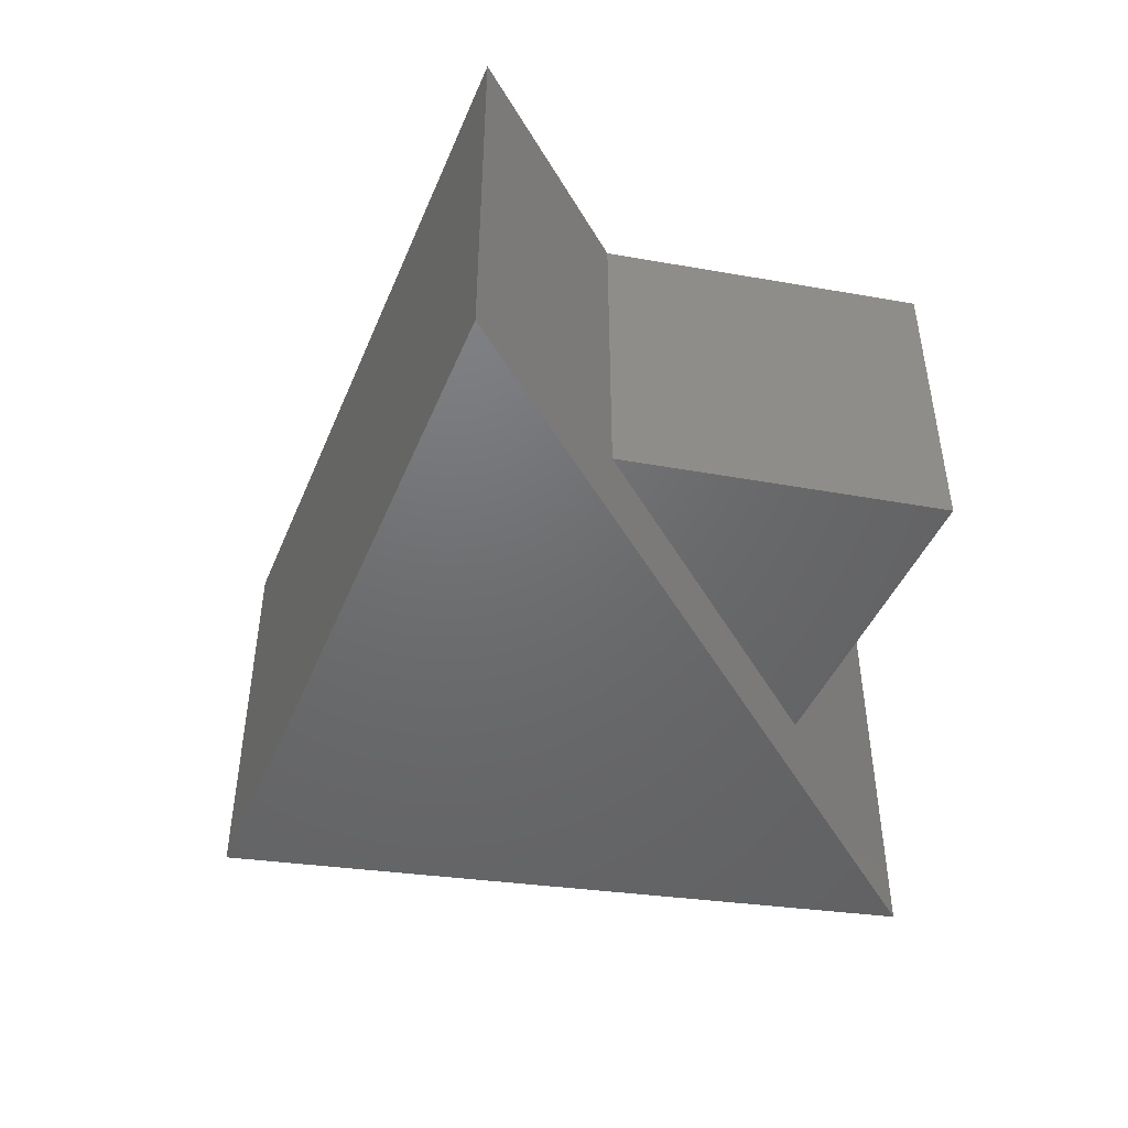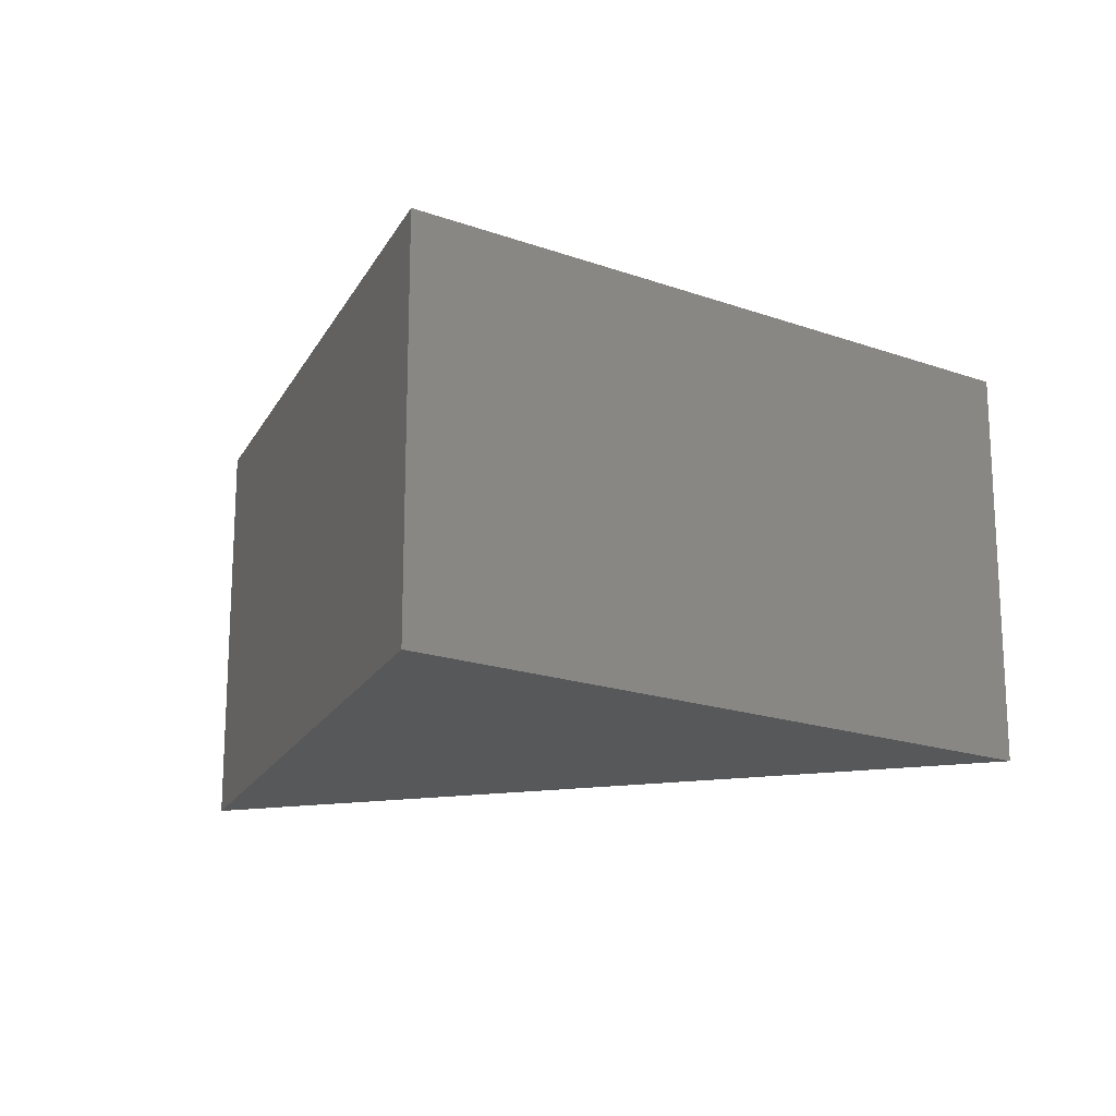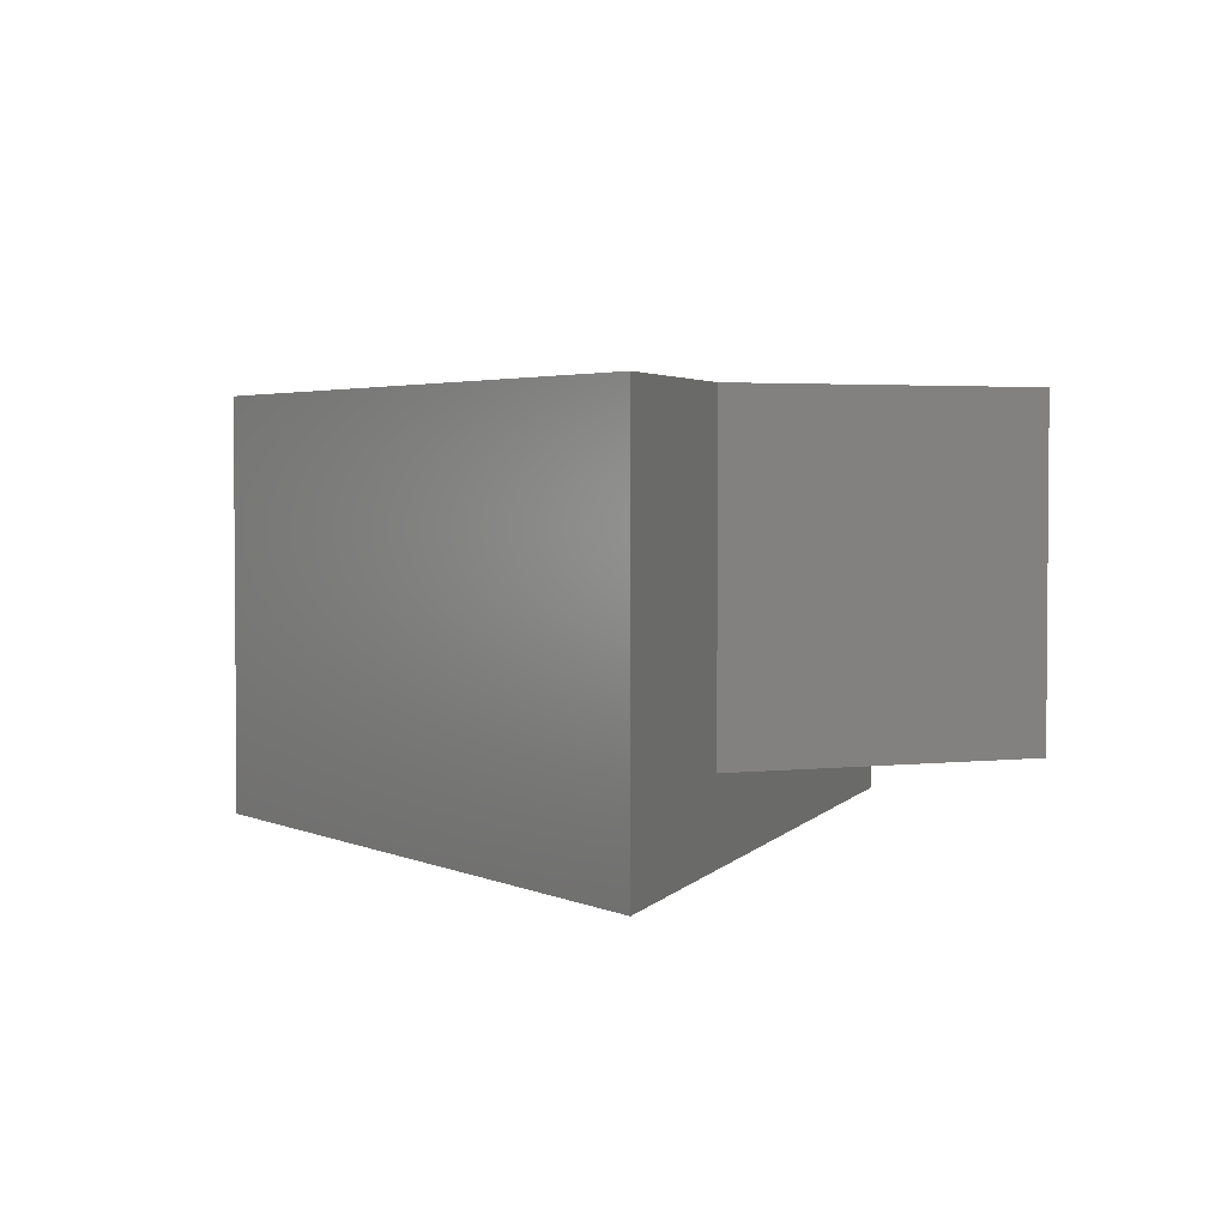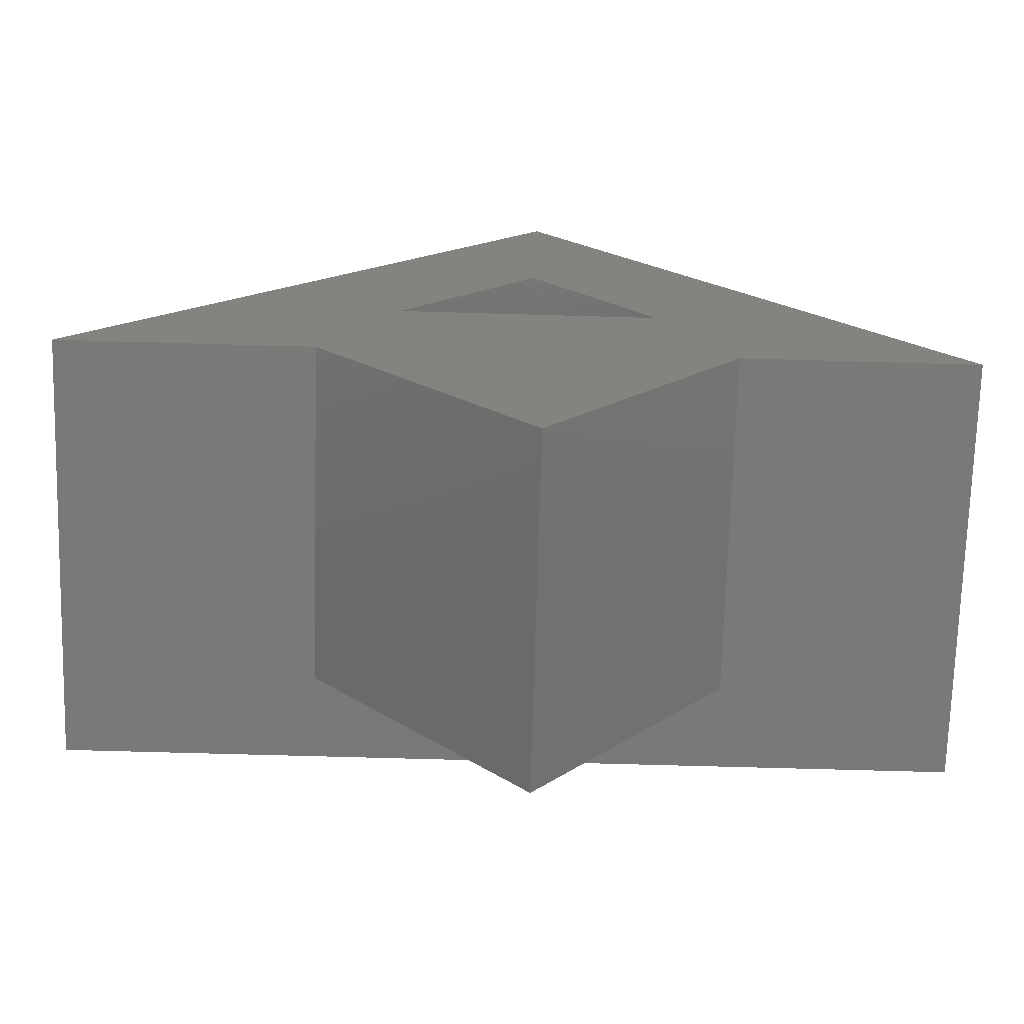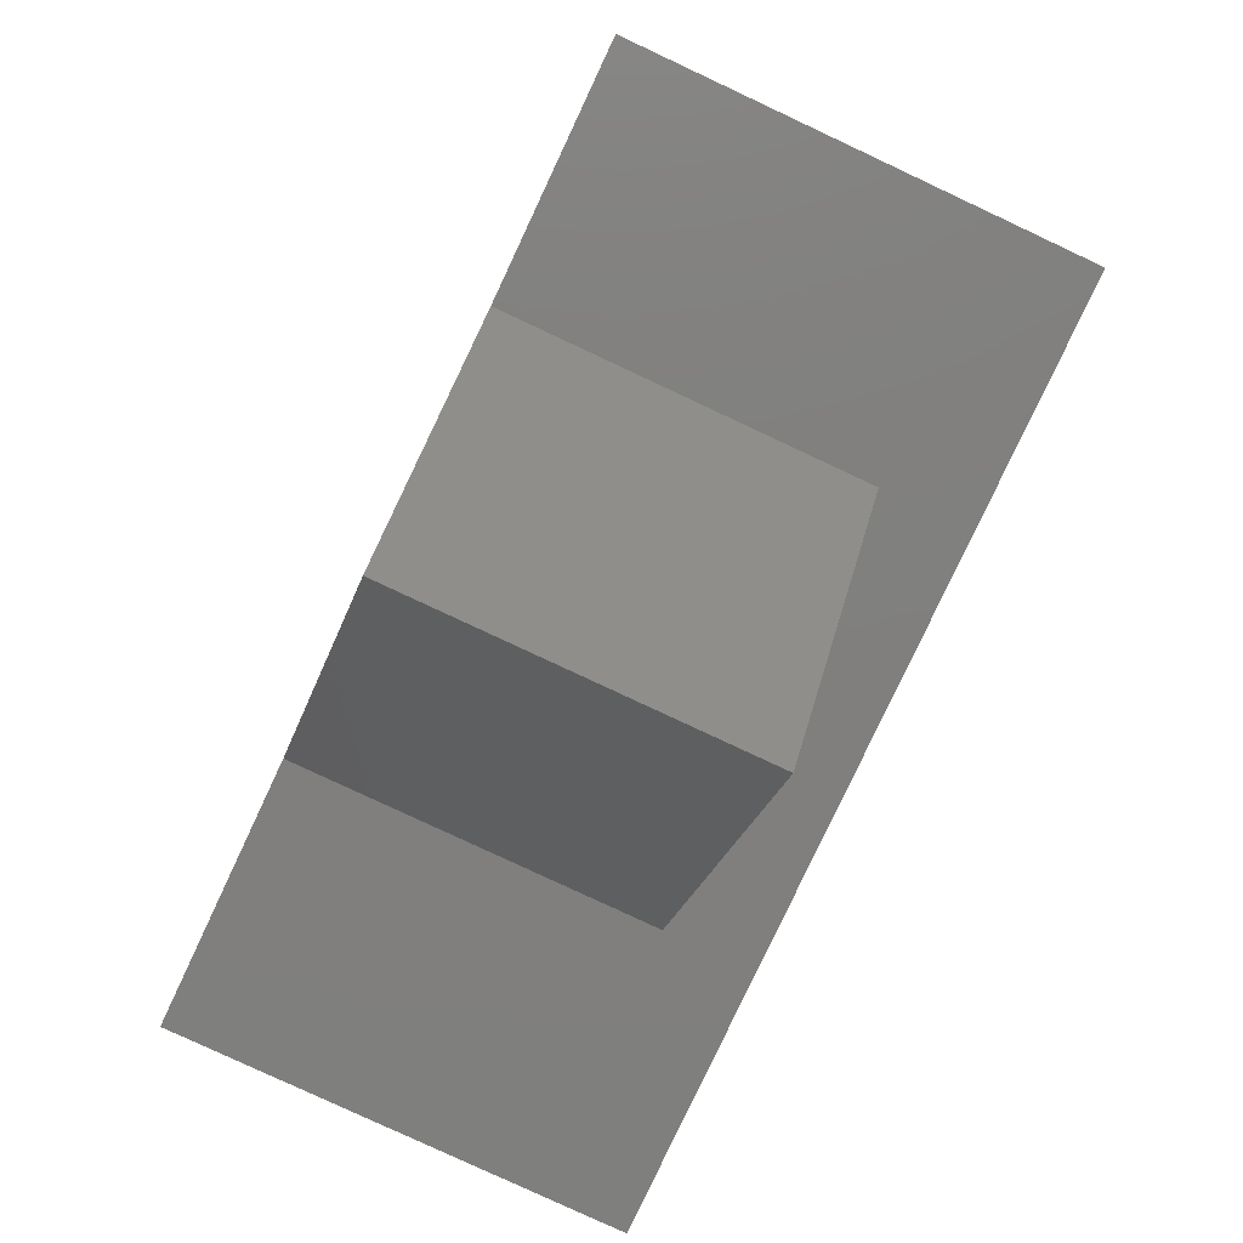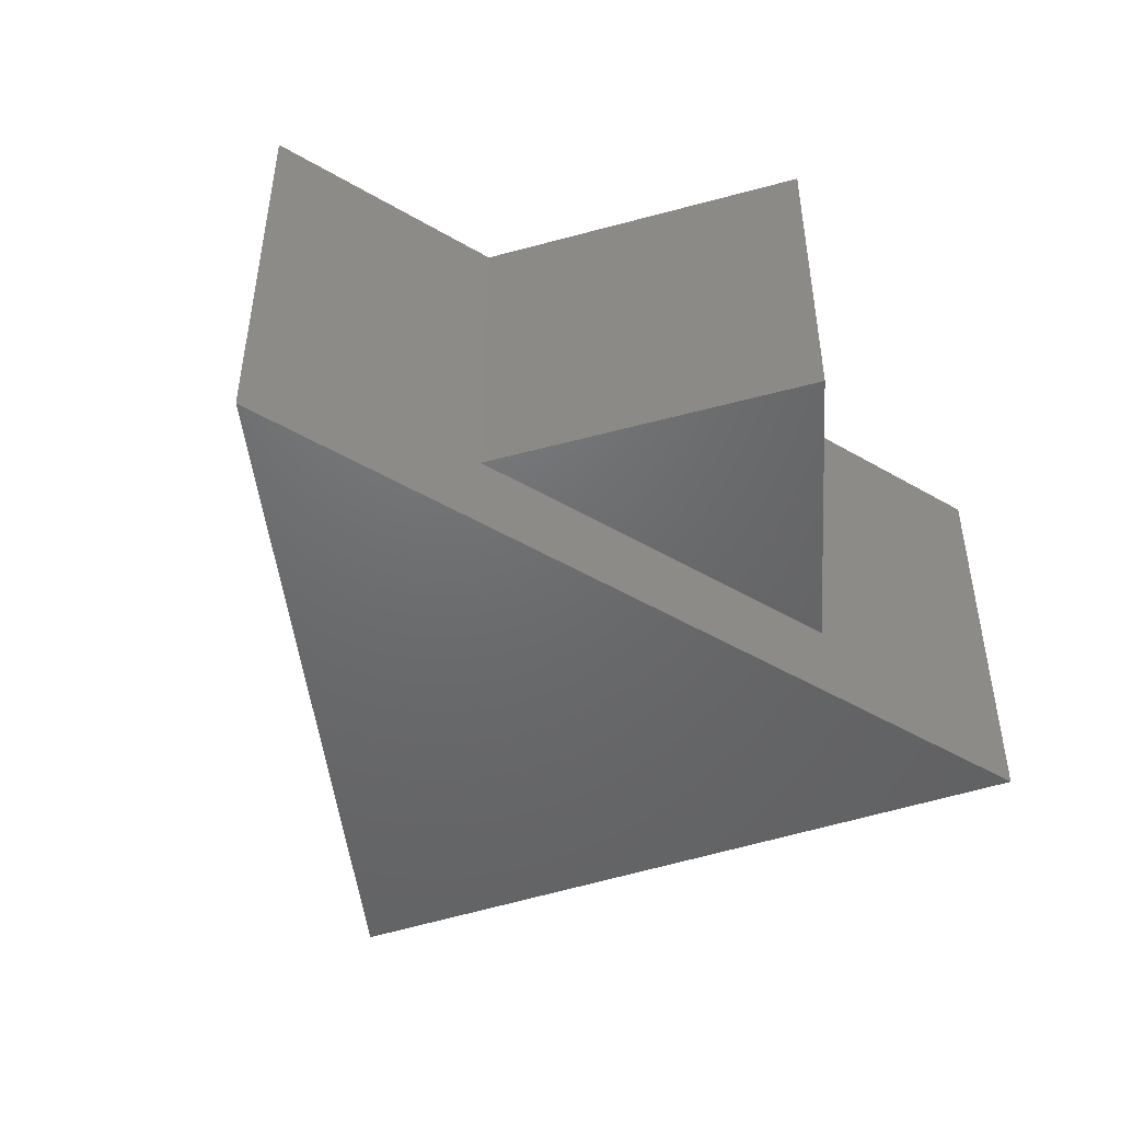
<metadata>
{"format":"stl","ext":"stl","renderer":"f3d","projection":"perspective","resolution":1024,"background":"white","views":[{"elev":-48.5,"azim":-61.3,"up":"+Z"},{"elev":-18.3,"azim":-164.0,"up":"+Z"},{"elev":3.0,"azim":-72.1,"up":"+Z"},{"elev":-71.6,"azim":-1.6,"up":"+Y"},{"elev":-79.7,"azim":64.9,"up":"+Y"},{"elev":-48.3,"azim":-33.2,"up":"+Z"}]}
</metadata>
<code>
# stl→obj: 18 verts, 32 faces
v 0.5914 0.1562 0.4688
v 0.01268 0.9408 0.4688
v 0.003917 0.5974 0.4688
v 0.1737 0.3672 0.4688
v 0.2715 0.1562 0.4688
v 0.007812 -0.1953 0.4688
v -0.1847 0.3672 0.4688
v -0.2852 0.1562 0.4688
v -0.6304 0.1562 0.4688
v -0.2852 0.1562 0
v 0.007812 -0.1953 0
v 0.2715 0.1562 0
v 0.5914 0.1562 -0.1172
v -0.6304 0.1562 -0.1172
v -0.1847 0.3672 0.09375
v 0.1737 0.3672 0.09375
v 0.003917 0.5974 0.09375
v 0.01268 0.9408 -0.1172
f 1 2 3
f 1 3 4
f 1 4 5
f 5 4 6
f 6 4 7
f 6 7 8
f 3 2 7
f 7 2 9
f 7 9 8
f 8 10 6
f 6 10 11
f 6 11 5
f 5 11 12
f 12 11 10
f 1 5 13
f 13 5 12
f 13 12 14
f 14 12 10
f 14 10 9
f 9 10 8
f 15 7 16
f 16 7 4
f 16 4 17
f 17 4 3
f 17 3 15
f 15 3 7
f 1 13 2
f 2 13 18
f 2 18 9
f 9 18 14
f 14 18 13
f 16 17 15

</code>
